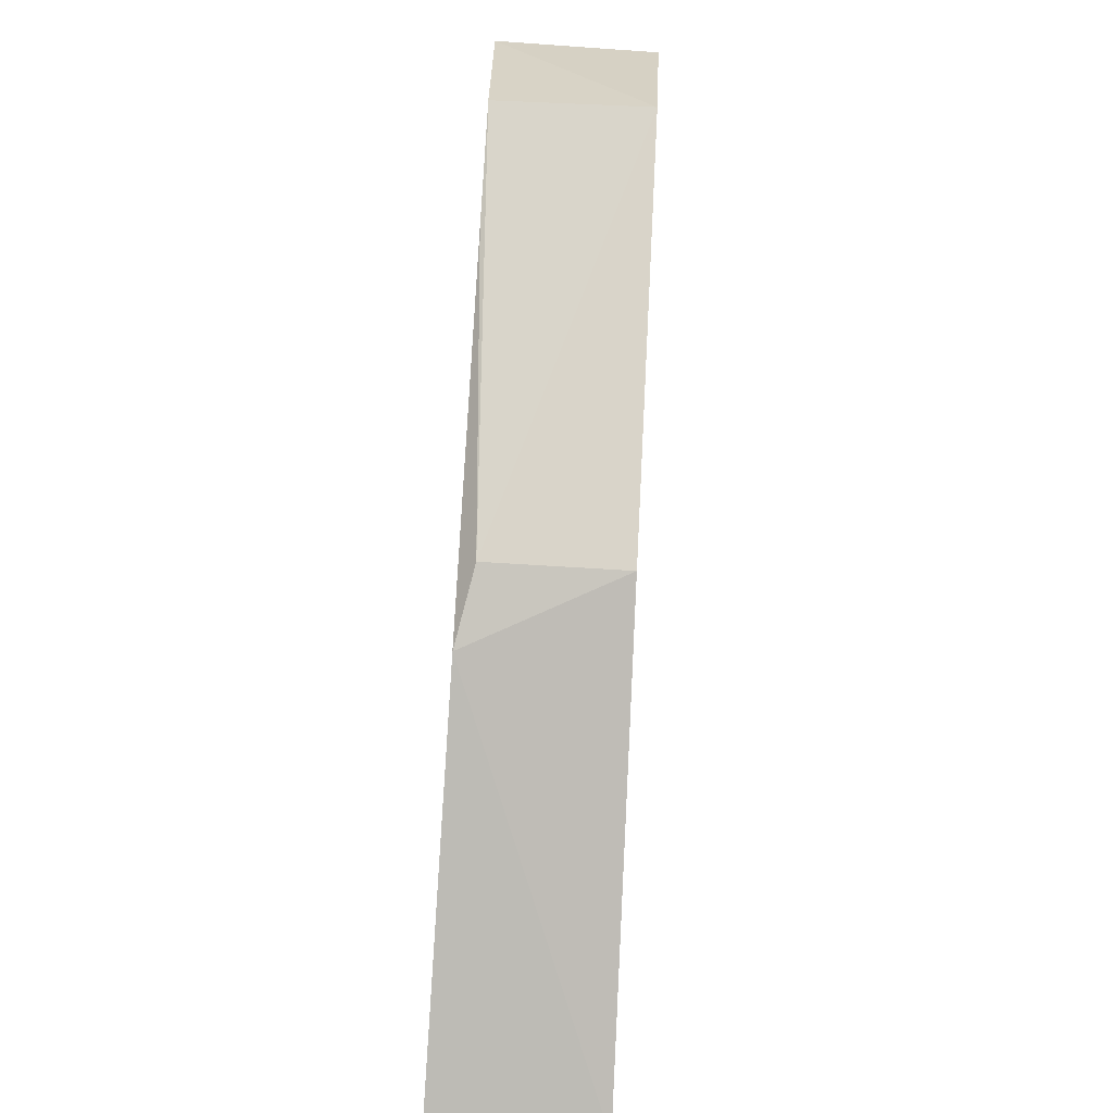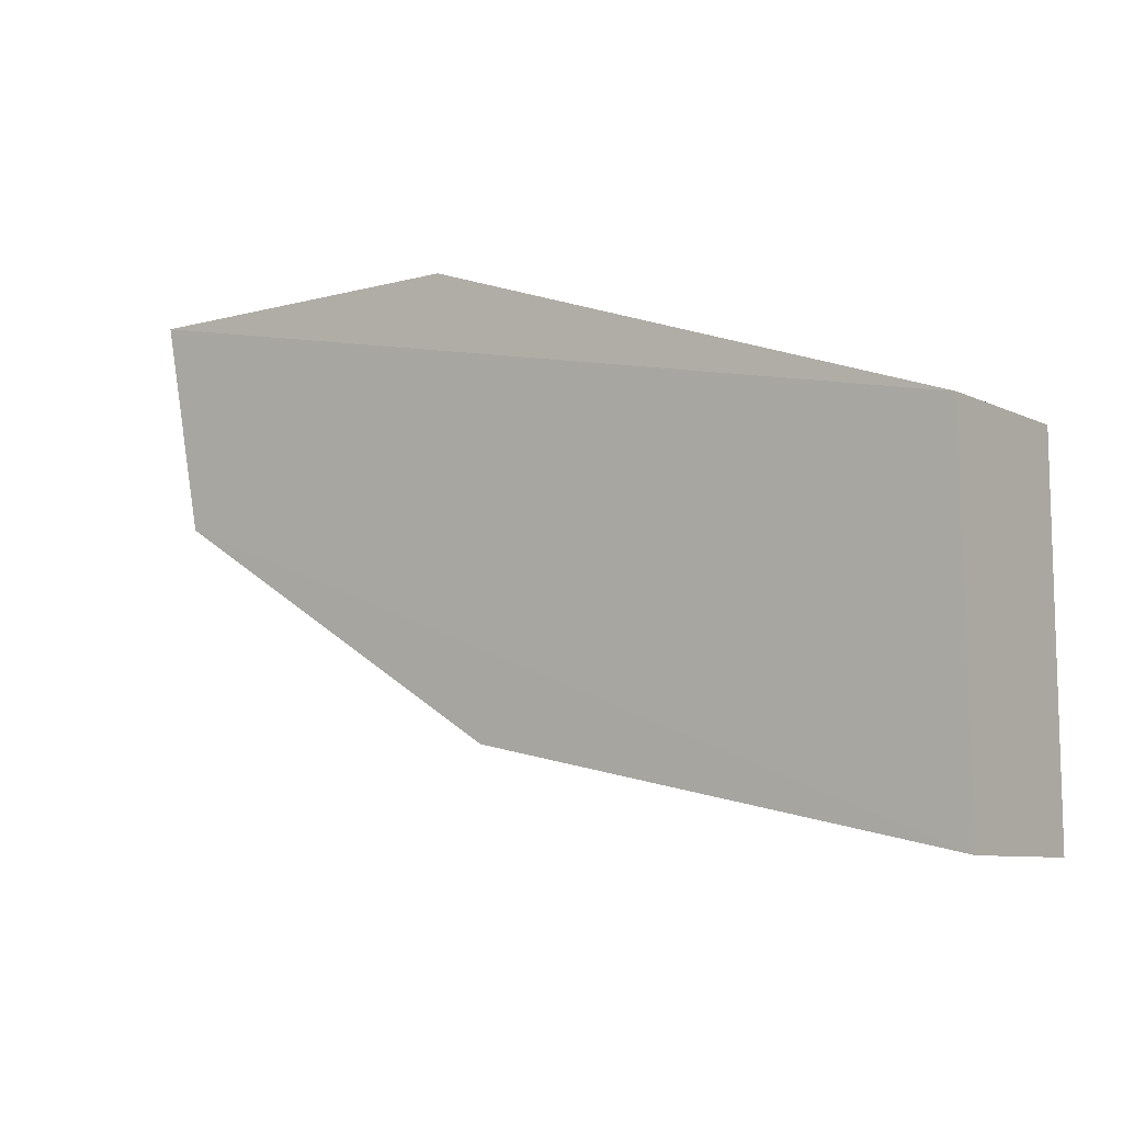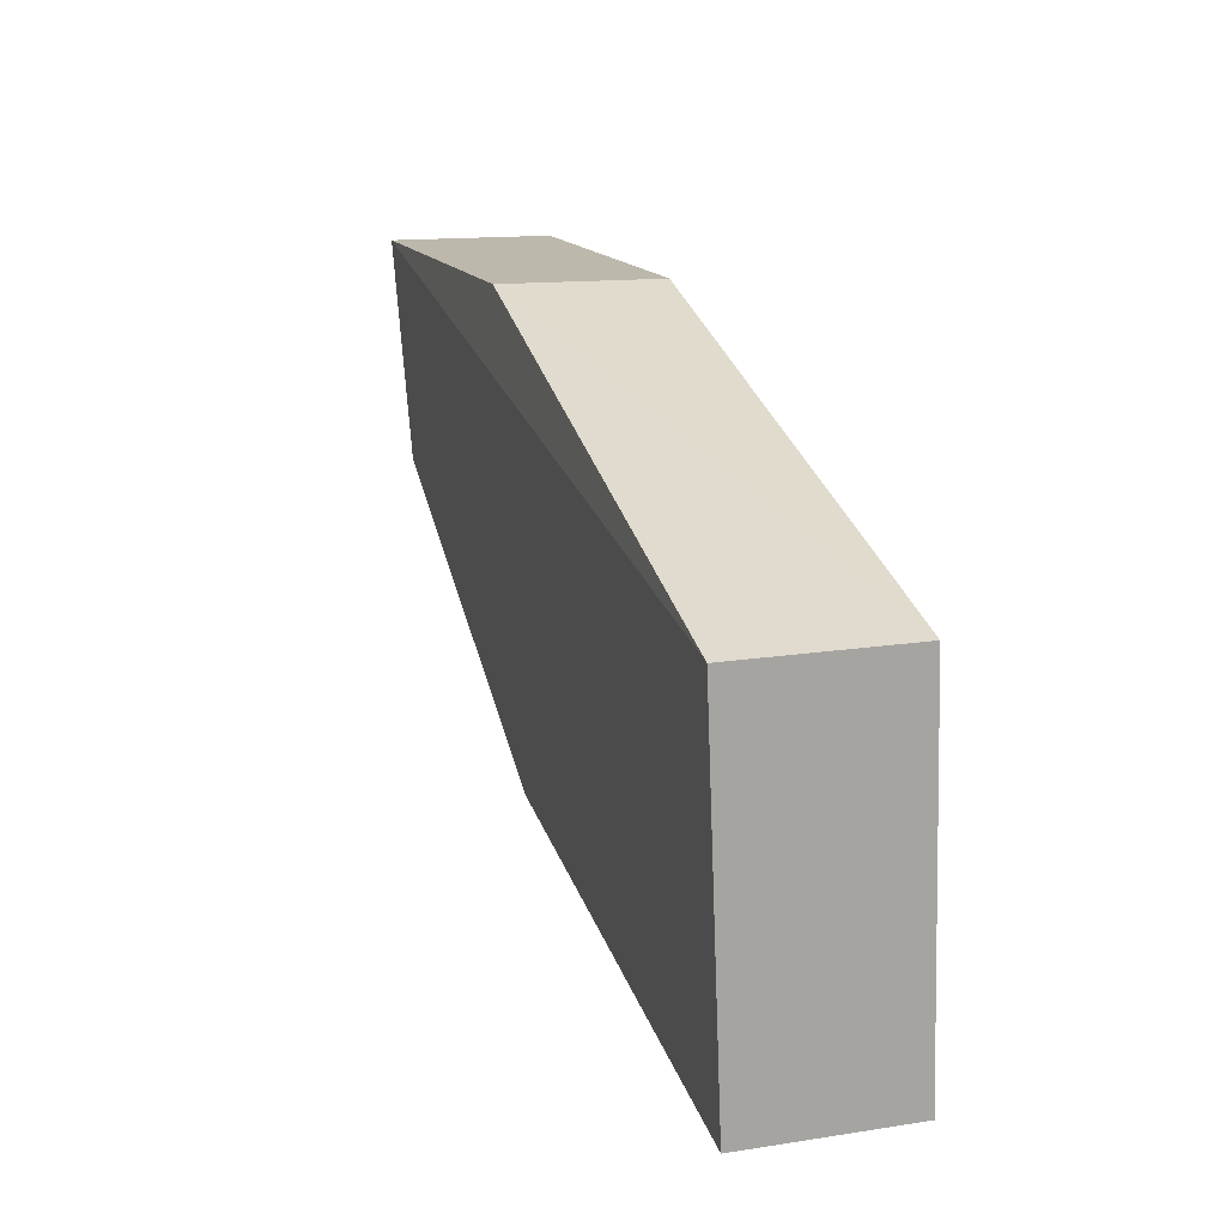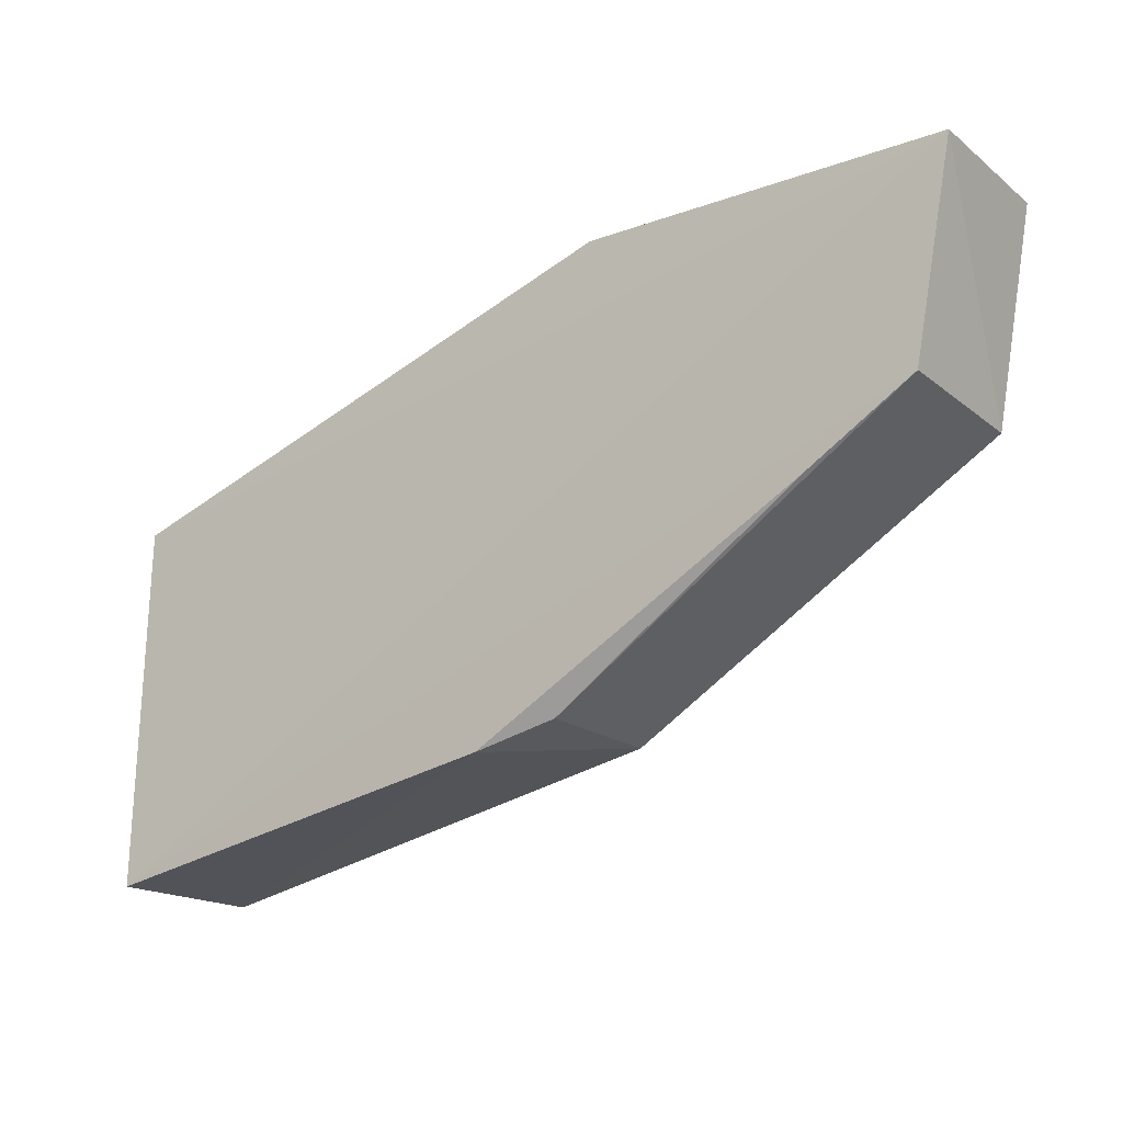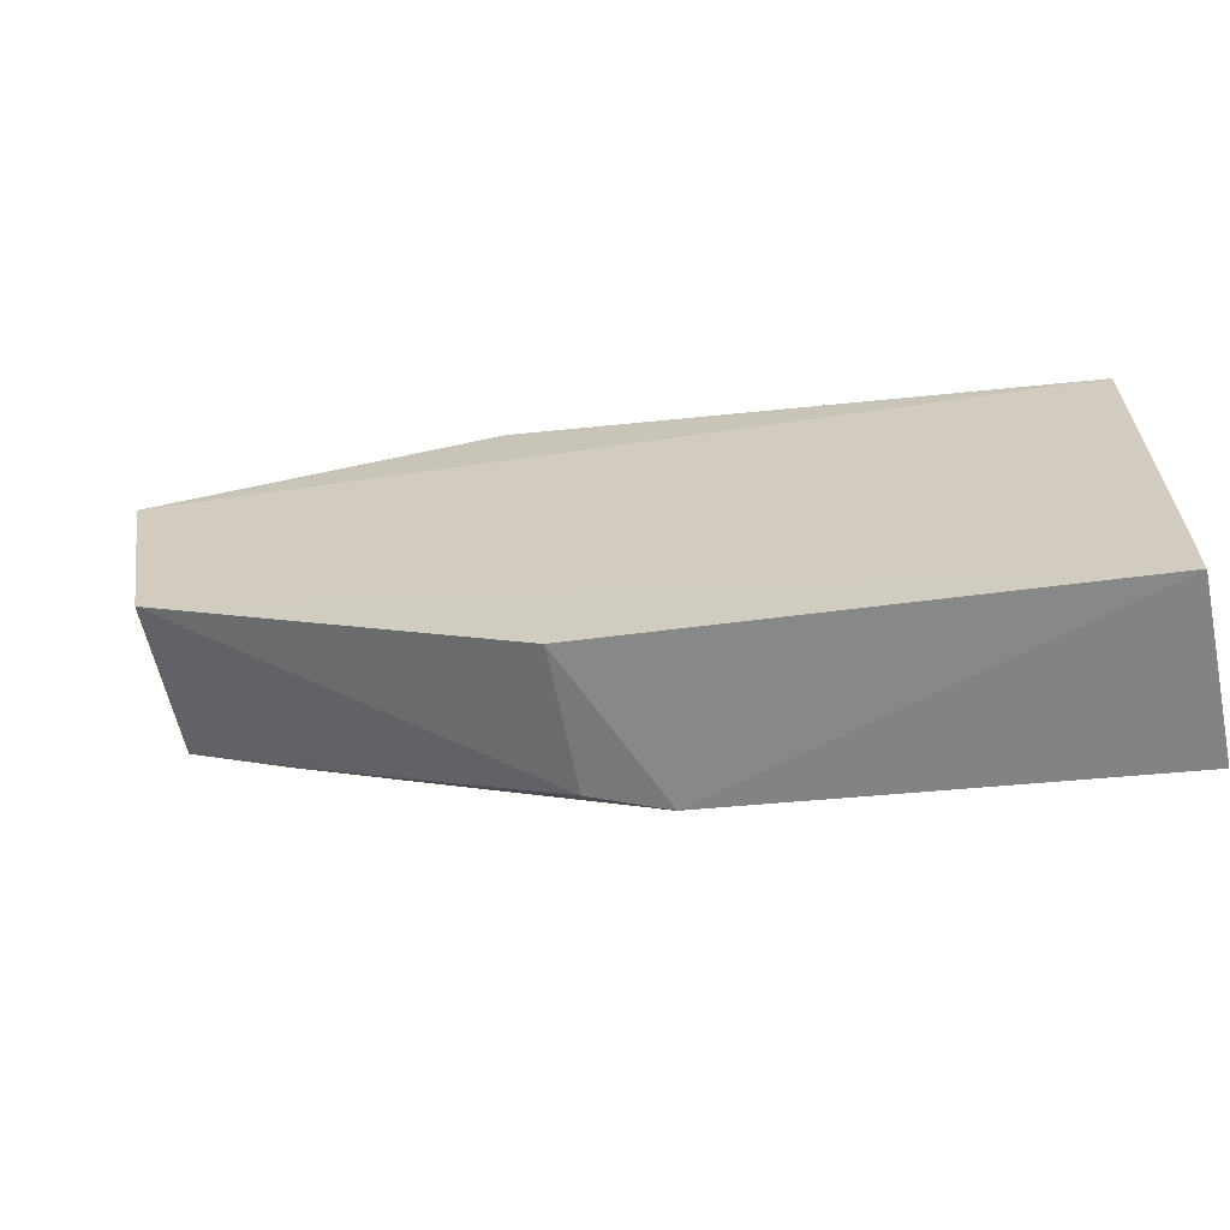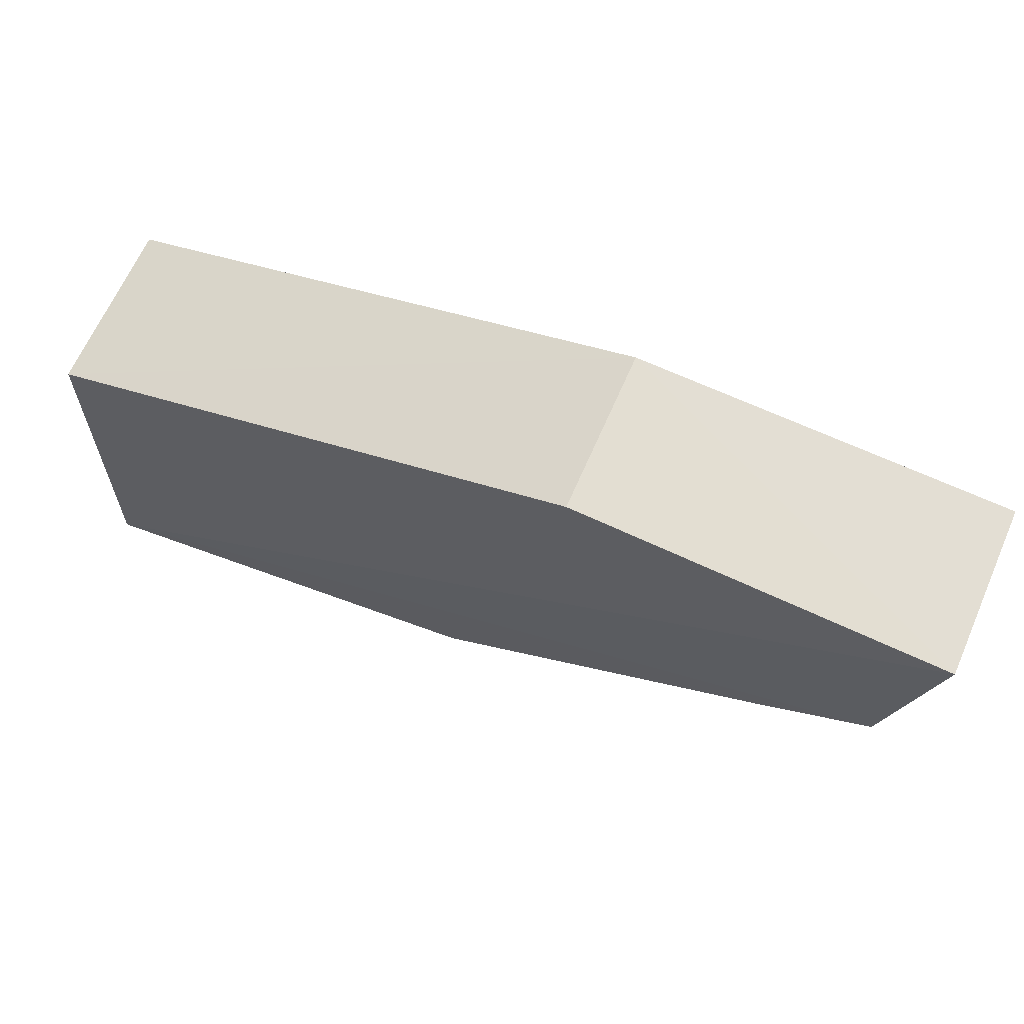
<metadata>
{"format":"obj","ext":"obj","renderer":"f3d","projection":"perspective","resolution":1024,"background":"white","views":[{"elev":-73.3,"azim":86.5,"up":"+Y"},{"elev":-7.4,"azim":-143.6,"up":"+Y"},{"elev":15.3,"azim":-109.1,"up":"+Y"},{"elev":-18.1,"azim":34.7,"up":"+Y"},{"elev":-64.5,"azim":-168.3,"up":"+Y"},{"elev":66.6,"azim":24.2,"up":"+Y"}]}
</metadata>
<code>
v 0.2144 -0.4494 0.04109
v 0.2896 -0.4071 0.01517
v 0.289 -0.4061 0.04109
v 0.2349 -0.3712 0.04031
v 0.1439 -0.4015 0.01117
v 0.2955 -0.3713 0.01385
v 0.144 -0.4625 0.04159
v 0.227 -0.4455 0.03842
v 0.2957 -0.3715 0.04134
v 0.2346 -0.3709 0.0134
v 0.144 -0.4622 0.0136
v 0.144 -0.4016 0.03993
v 0.2712 -0.417 0.04109
v 0.227 -0.4455 0.01517
f 8 2 3
f 9 3 2
f 9 2 6
f 9 7 3
f 10 6 5
f 10 9 6
f 10 4 9
f 11 6 2
f 11 5 6
f 11 1 7
f 12 11 7
f 12 5 11
f 12 10 5
f 12 4 10
f 12 9 4
f 12 7 9
f 13 8 3
f 13 1 8
f 13 7 1
f 13 3 7
f 14 11 2
f 14 2 8
f 14 8 1
f 14 1 11

</code>
